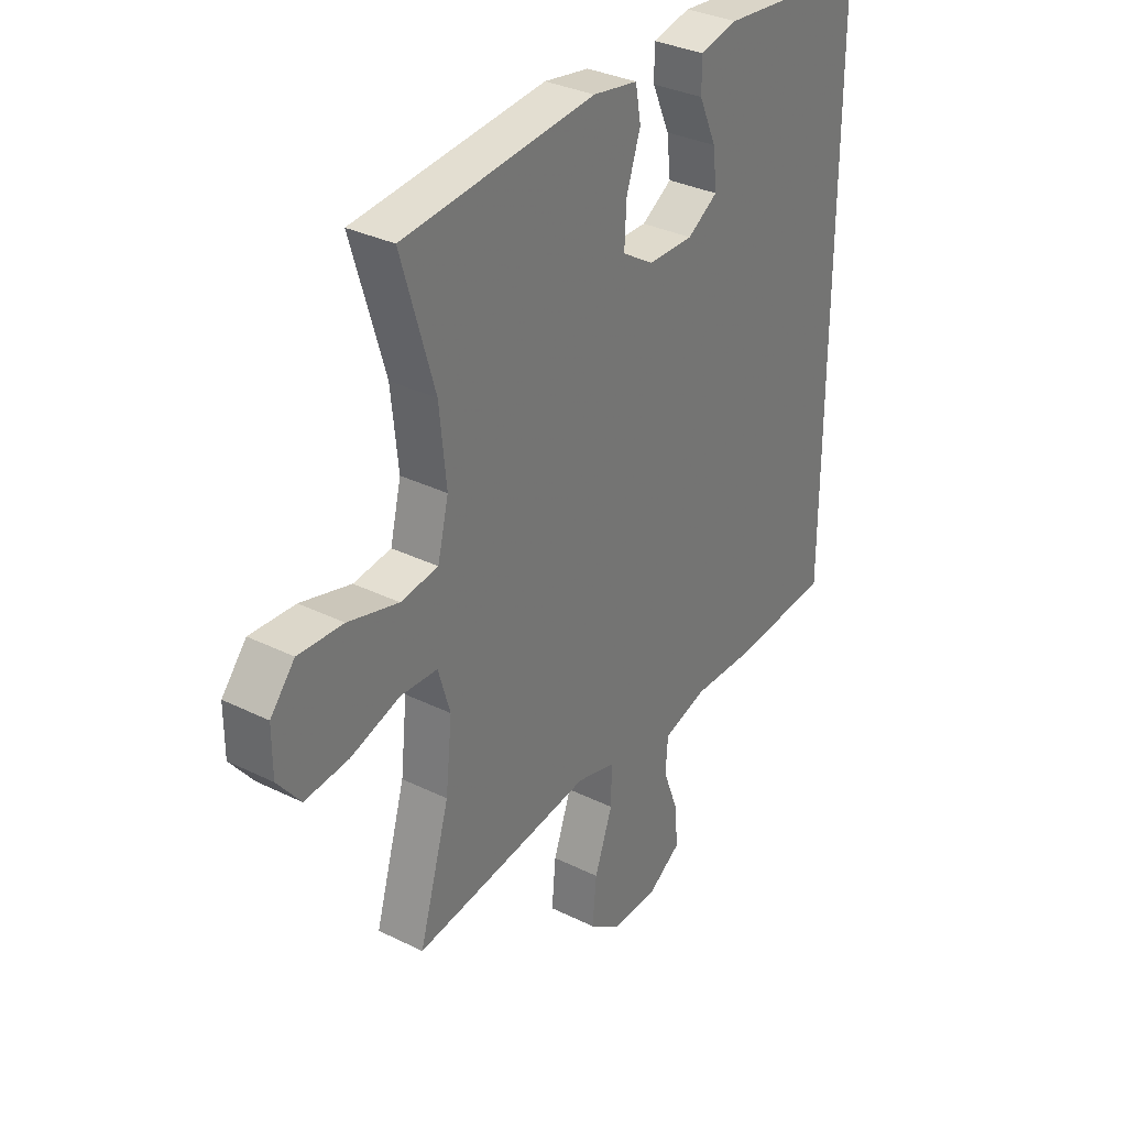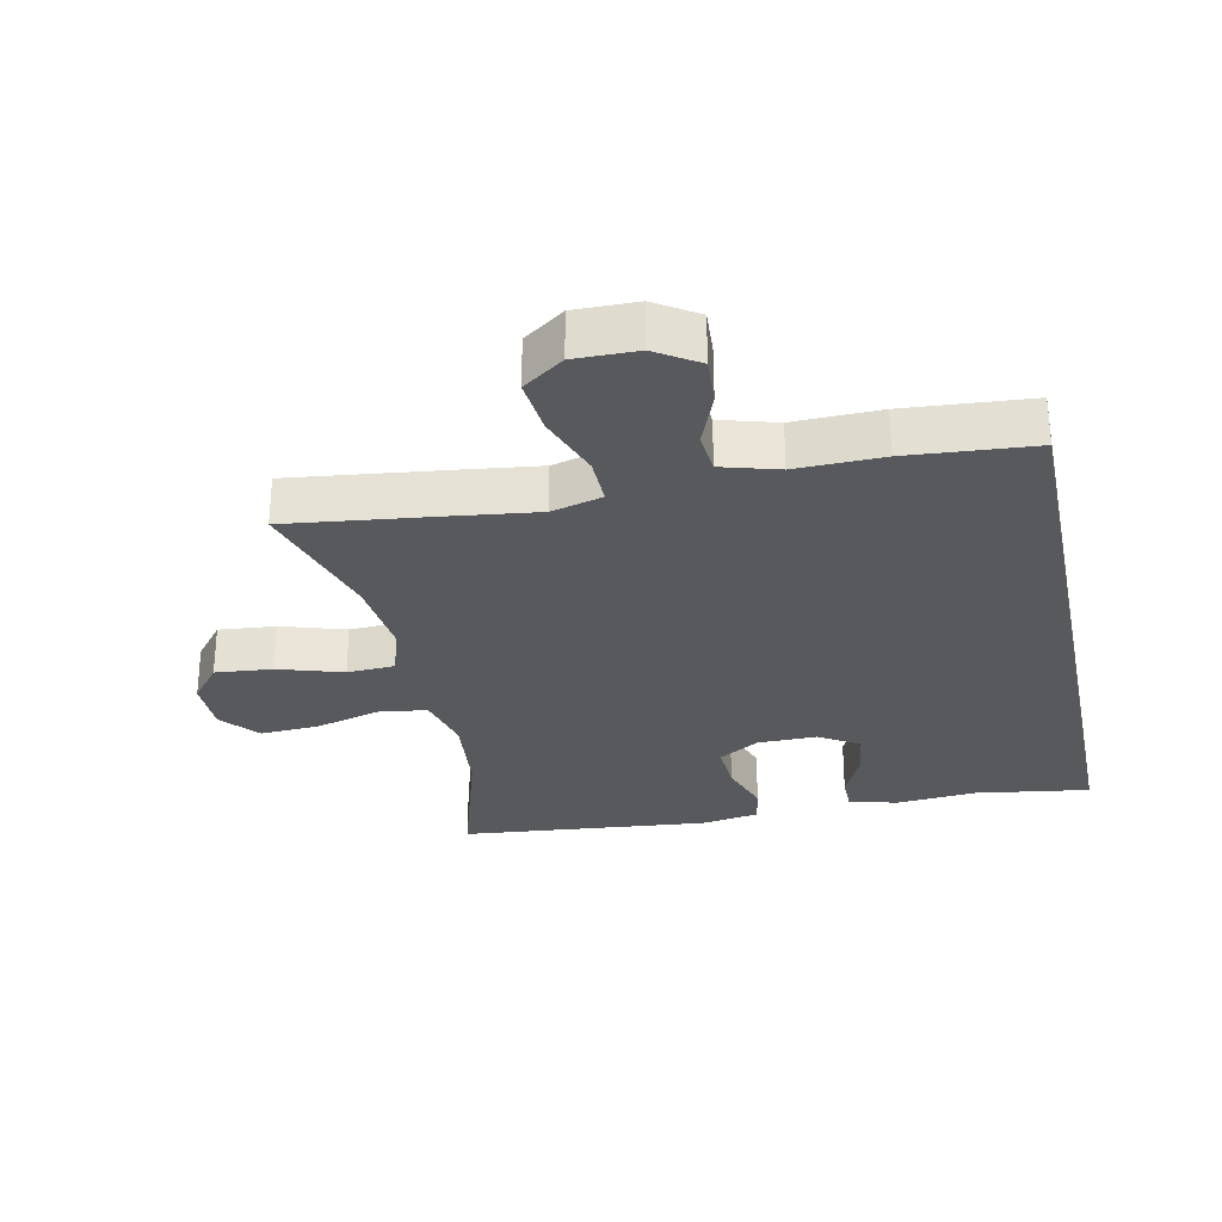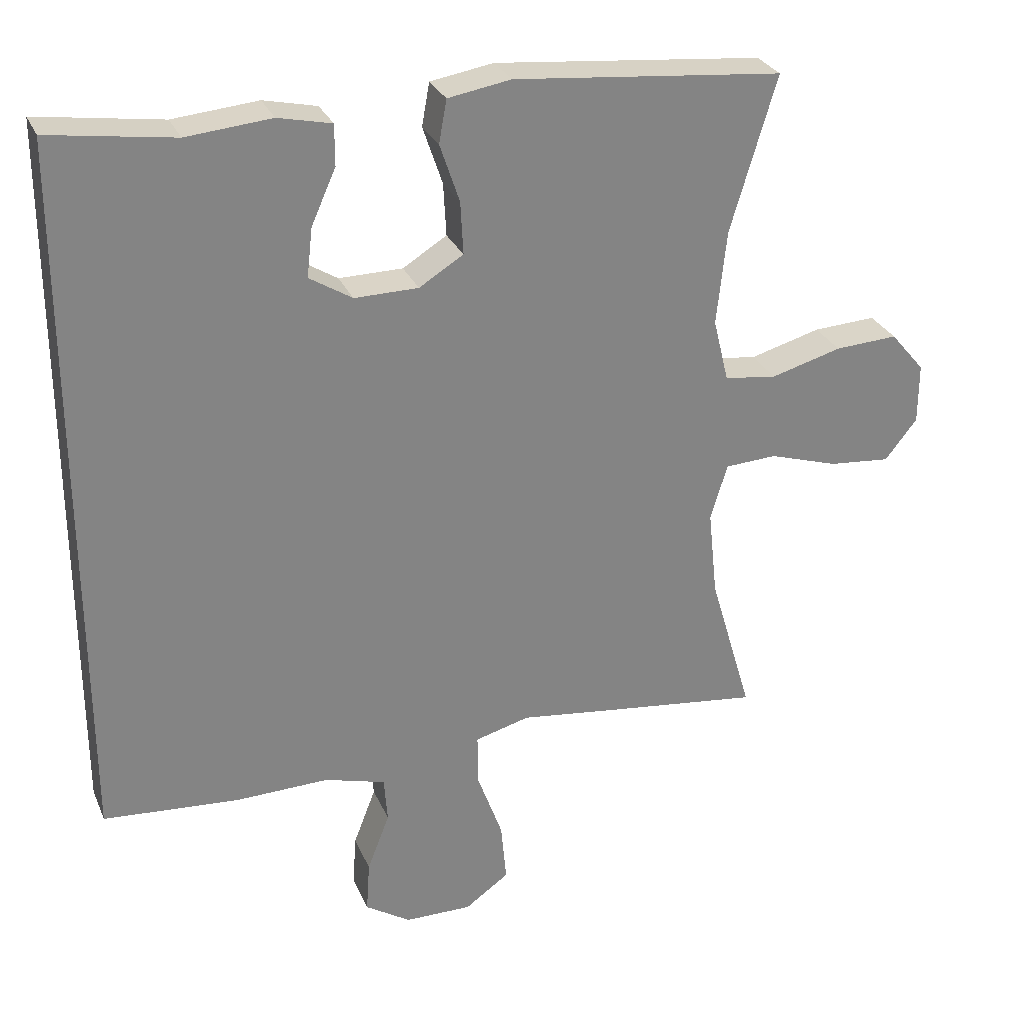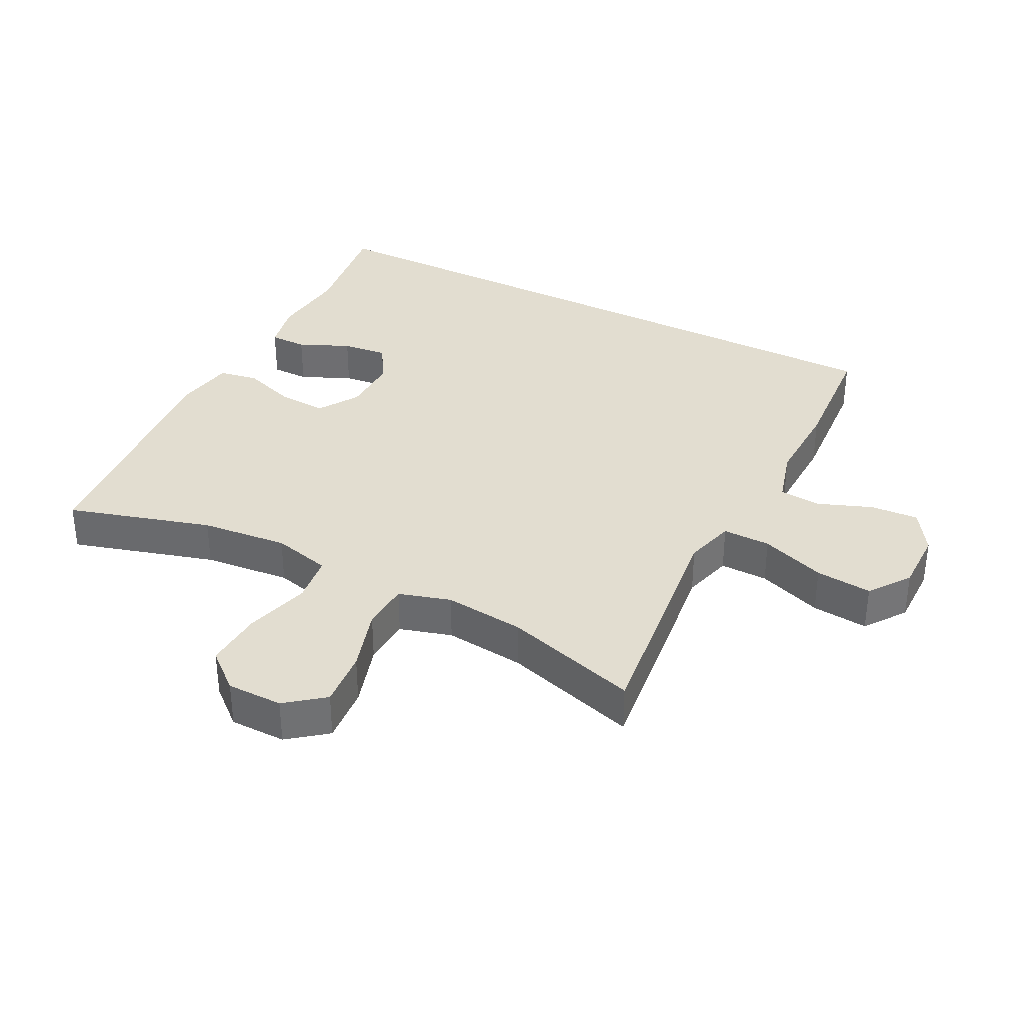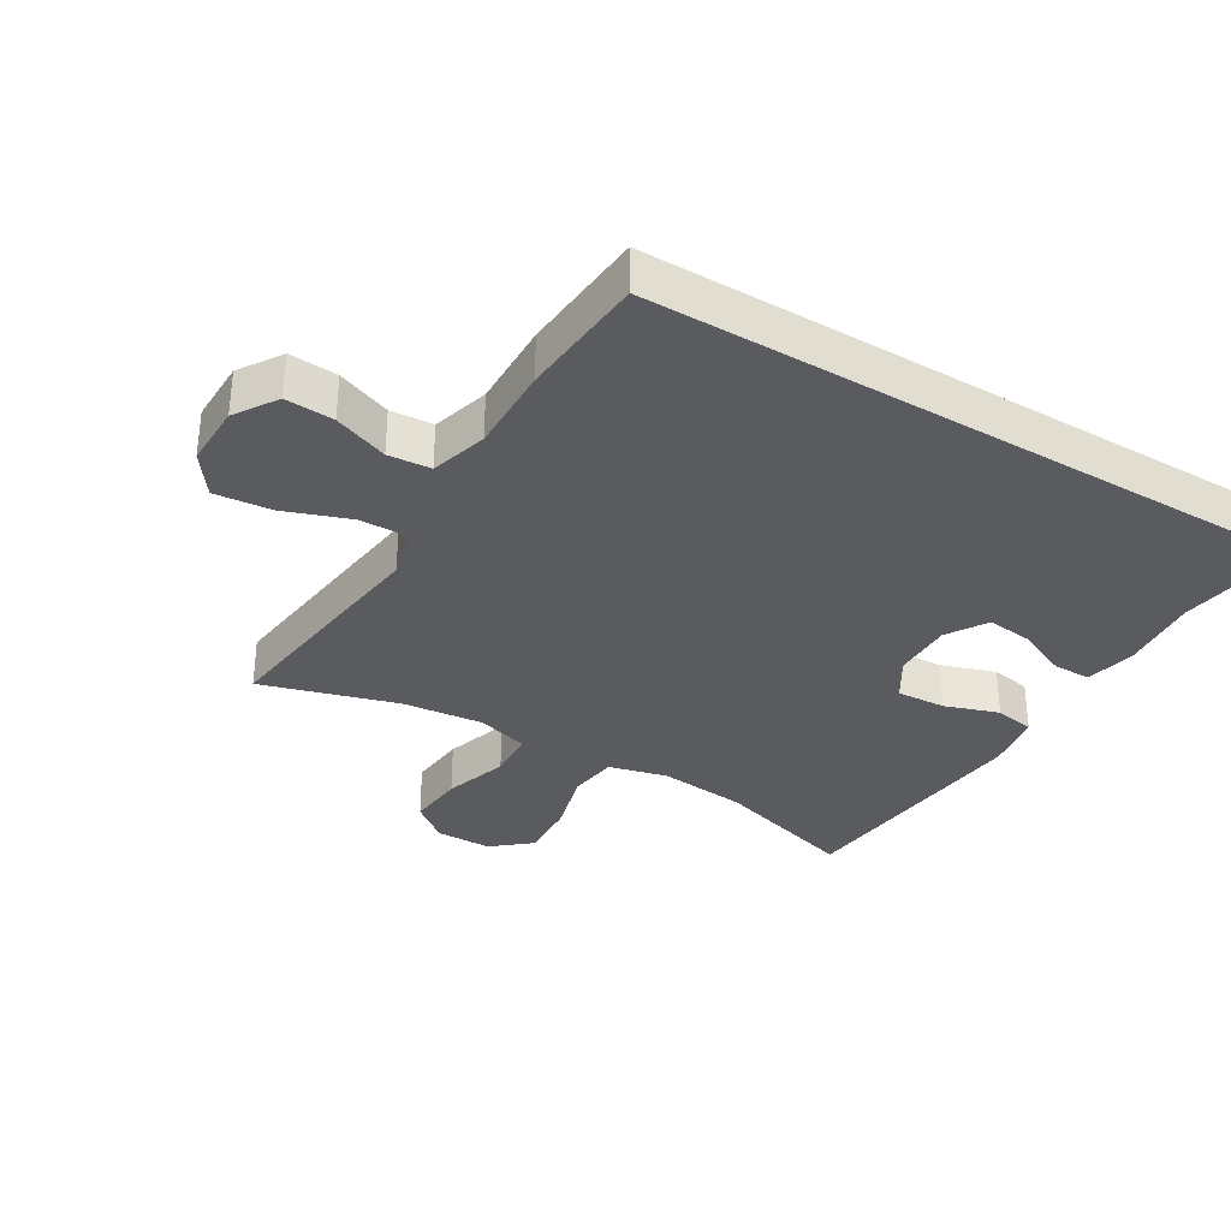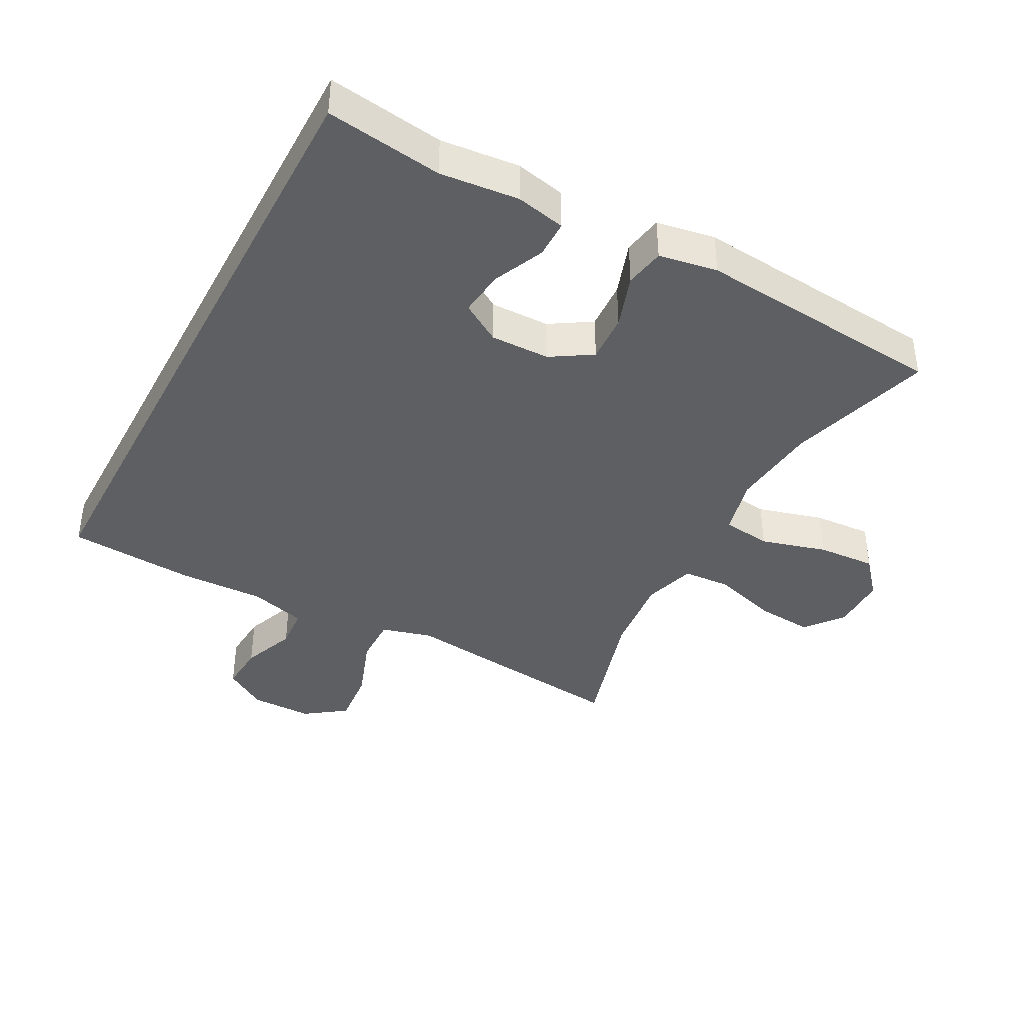
<metadata>
{"format":"obj","ext":"obj","renderer":"f3d","projection":"perspective","resolution":1024,"background":"white","views":[{"elev":32.9,"azim":124.3,"up":"+Z"},{"elev":-29.1,"azim":-168.0,"up":"+Y"},{"elev":28.8,"azim":-20.2,"up":"+Z"},{"elev":35.2,"azim":117.4,"up":"+Y"},{"elev":-33.4,"azim":-121.0,"up":"+Y"},{"elev":-39.8,"azim":-27.9,"up":"+Y"}]}
</metadata>
<code>
v -0.5 0.07 -0.48
v -0.5 0.07 0.539
v -0.322 0.07 0.513
v -0.201 0.07 0.524
v -0.125 0.07 0.507
v -0.125 0.07 0.449
v -0.16 0.07 0.371
v -0.168 0.07 0.301
v -0.107 0.07 0.263
v -0.016 0.07 0.264
v 0.047 0.07 0.303
v 0.043 0.07 0.378
v 0.015 0.07 0.461
v 0.026 0.07 0.522
v 0.116 0.07 0.537
v 0.5 0.07 0.5
v 0.434 0.07 0.279
v 0.42 0.07 0.145
v 0.442 0.07 0.055
v 0.517 0.07 0.045
v 0.618 0.07 0.073
v 0.708 0.07 0.078
v 0.757 0.07 0.02
v 0.757 0.07 -0.066
v 0.711 0.07 -0.124
v 0.623 0.07 -0.116
v 0.524 0.07 -0.085
v 0.45 0.07 -0.089
v 0.426 0.07 -0.169
v 0.439 0.07 -0.293
v 0.5 0.07 -0.5
v 0.264 0.07 -0.471
v 0.139 0.07 -0.455
v 0.061 0.07 -0.476
v 0.062 0.07 -0.55
v 0.098 0.07 -0.65
v 0.106 0.07 -0.737
v 0.043 0.07 -0.782
v -0.053 0.07 -0.781
v -0.118 0.07 -0.739
v -0.113 0.07 -0.665
v -0.081 0.07 -0.582
v -0.086 0.07 -0.517
v -0.173 0.07 -0.492
v -0.306 0.07 -0.495
v -0.5 0 -0.48
v -0.5 0 0.539
v -0.322 0 0.513
v -0.201 0 0.524
v -0.125 0 0.507
v -0.125 0 0.449
v -0.16 0 0.371
v -0.168 0 0.301
v -0.107 0 0.263
v -0.016 0 0.264
v 0.047 0 0.303
v 0.043 0 0.378
v 0.015 0 0.461
v 0.026 0 0.522
v 0.116 0 0.537
v 0.5 0 0.5
v 0.434 0 0.279
v 0.42 0 0.145
v 0.442 0 0.055
v 0.517 0 0.045
v 0.618 0 0.073
v 0.708 0 0.078
v 0.757 0 0.02
v 0.757 0 -0.066
v 0.711 0 -0.124
v 0.623 0 -0.116
v 0.524 0 -0.085
v 0.45 0 -0.089
v 0.426 0 -0.169
v 0.439 0 -0.293
v 0.5 0 -0.5
v 0.264 0 -0.471
v 0.139 0 -0.455
v 0.061 0 -0.476
v 0.062 0 -0.55
v 0.098 0 -0.65
v 0.106 0 -0.737
v 0.043 0 -0.782
v -0.053 0 -0.781
v -0.118 0 -0.739
v -0.113 0 -0.665
v -0.081 0 -0.582
v -0.086 0 -0.517
v -0.173 0 -0.492
v -0.306 0 -0.495
f 1 2 3
f 45 1 3
f 44 45 3
f 43 44 3 4
f 40 41 42
f 39 40 42
f 38 39 42
f 37 38 42
f 36 37 42
f 35 36 42
f 34 35 42 43
f 30 31 32 33
f 29 30 33 34
f 28 29 34 43
f 25 26 27
f 24 25 27
f 23 24 27
f 22 23 27
f 21 22 27
f 20 21 27
f 19 20 27 28
f 18 19 28 43
f 15 16 17
f 14 15 17
f 13 14 17
f 12 13 17
f 11 12 17 18
f 10 11 18 43
f 4 5 6 7
f 4 7 8
f 43 4 8
f 9 10 43
f 8 9 43
f 48 47 46
f 48 46 90
f 48 90 89
f 49 48 89 88
f 87 86 85
f 87 85 84
f 87 84 83
f 87 83 82
f 87 82 81
f 87 81 80
f 88 87 80 79
f 78 77 76 75
f 79 78 75 74
f 88 79 74 73
f 72 71 70
f 72 70 69
f 72 69 68
f 72 68 67
f 72 67 66
f 72 66 65
f 73 72 65 64
f 88 73 64 63
f 62 61 60
f 62 60 59
f 62 59 58
f 62 58 57
f 63 62 57 56
f 88 63 56 55
f 52 51 50 49
f 53 52 49
f 53 49 88
f 88 55 54
f 88 54 53
f 1 46 47 2
f 2 47 48 3
f 3 48 49 4
f 4 49 50 5
f 5 50 51 6
f 6 51 52 7
f 7 52 53 8
f 8 53 54 9
f 9 54 55 10
f 10 55 56 11
f 11 56 57 12
f 12 57 58 13
f 13 58 59 14
f 14 59 60 15
f 15 60 61 16
f 16 61 62 17
f 17 62 63 18
f 18 63 64 19
f 19 64 65 20
f 20 65 66 21
f 21 66 67 22
f 22 67 68 23
f 23 68 69 24
f 24 69 70 25
f 25 70 71 26
f 26 71 72 27
f 27 72 73 28
f 28 73 74 29
f 29 74 75 30
f 30 75 76 31
f 31 76 77 32
f 32 77 78 33
f 33 78 79 34
f 34 79 80 35
f 35 80 81 36
f 36 81 82 37
f 37 82 83 38
f 38 83 84 39
f 39 84 85 40
f 40 85 86 41
f 41 86 87 42
f 42 87 88 43
f 43 88 89 44
f 44 89 90 45
f 45 90 46 1

</code>
